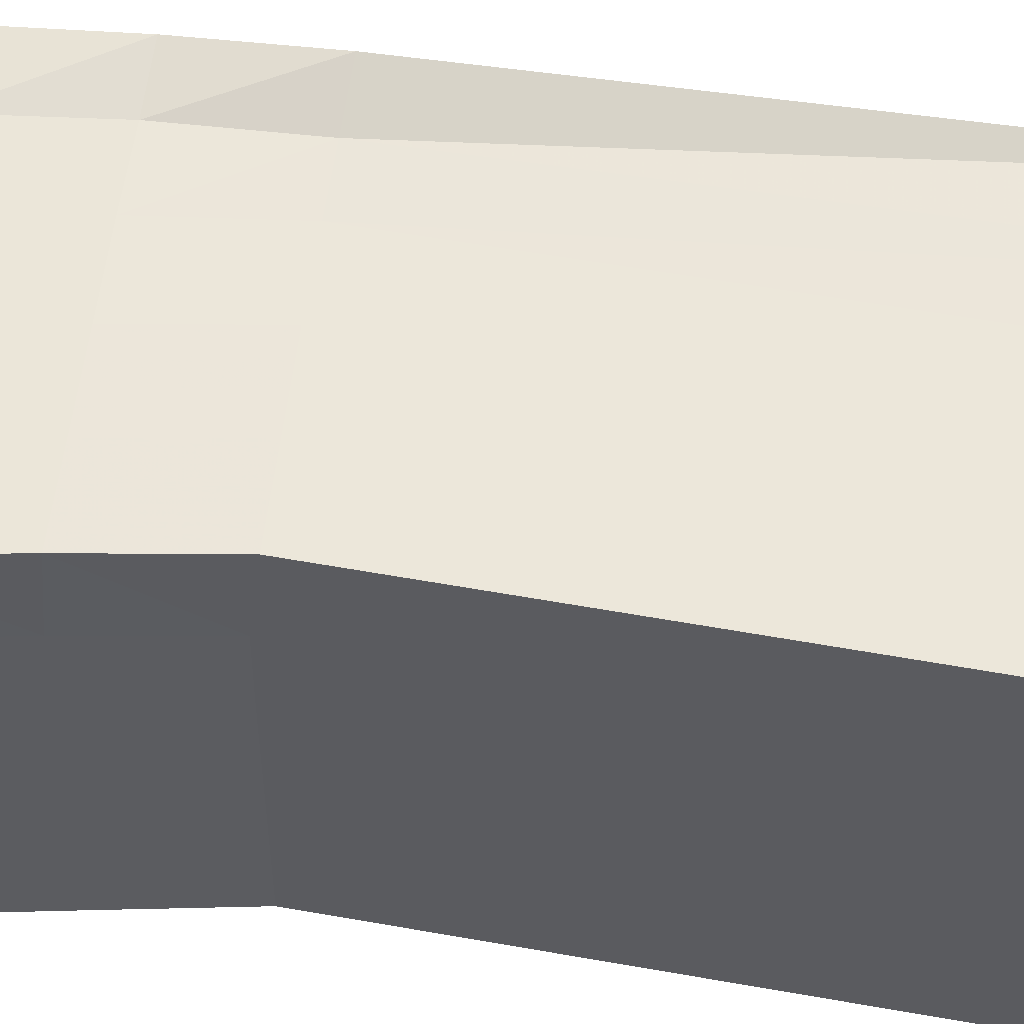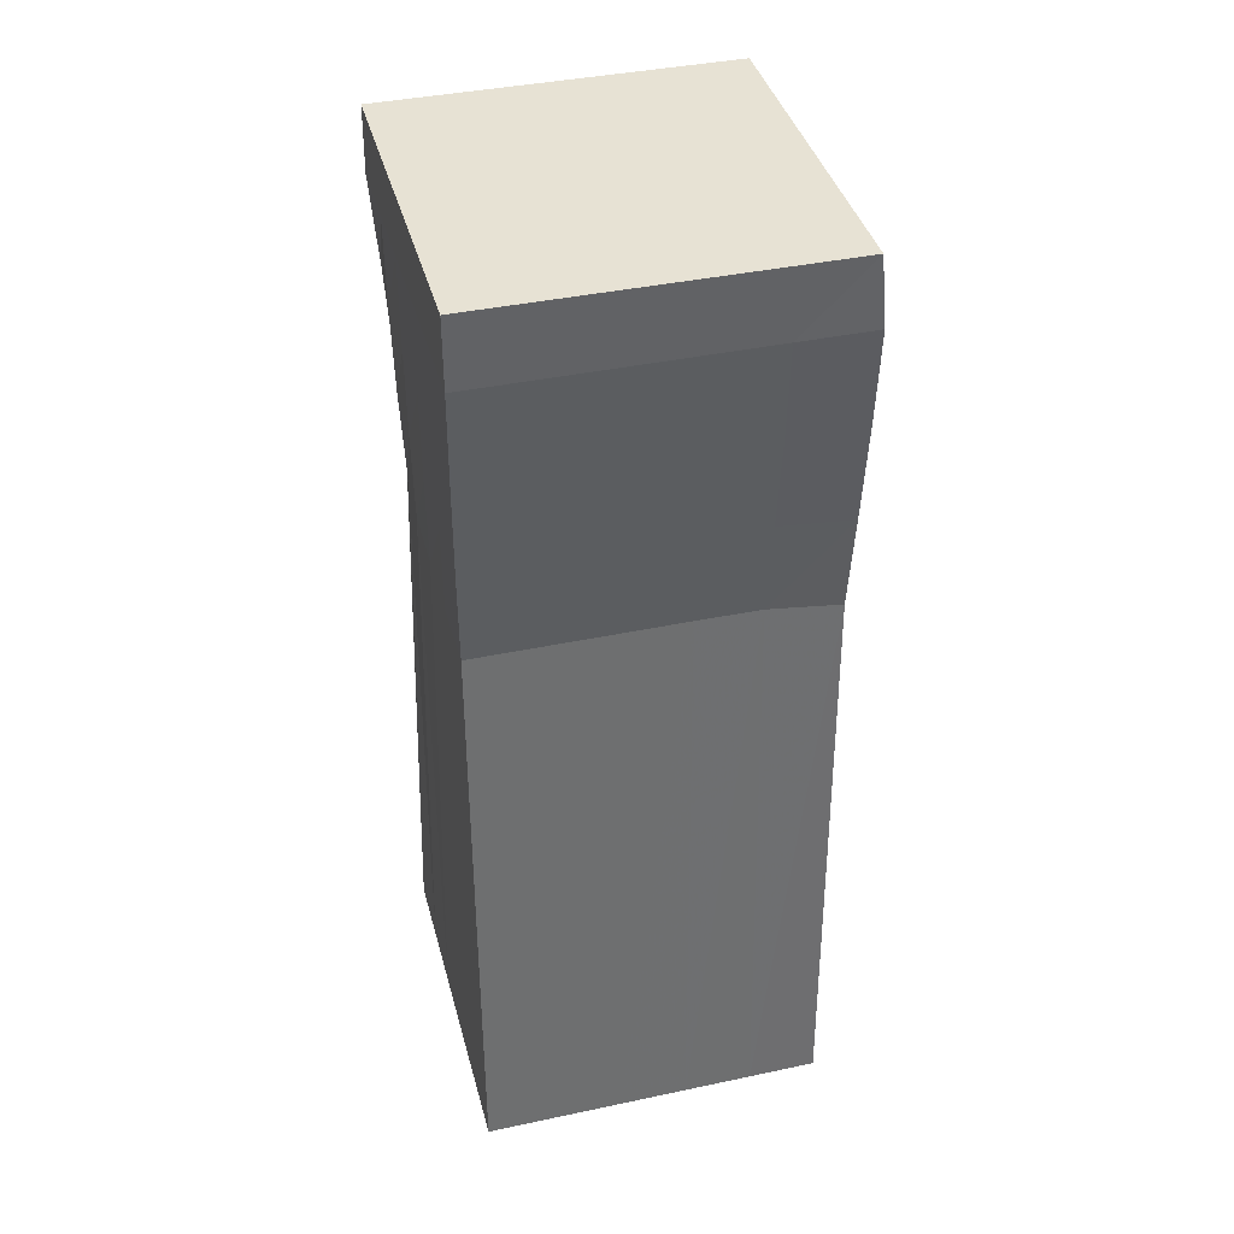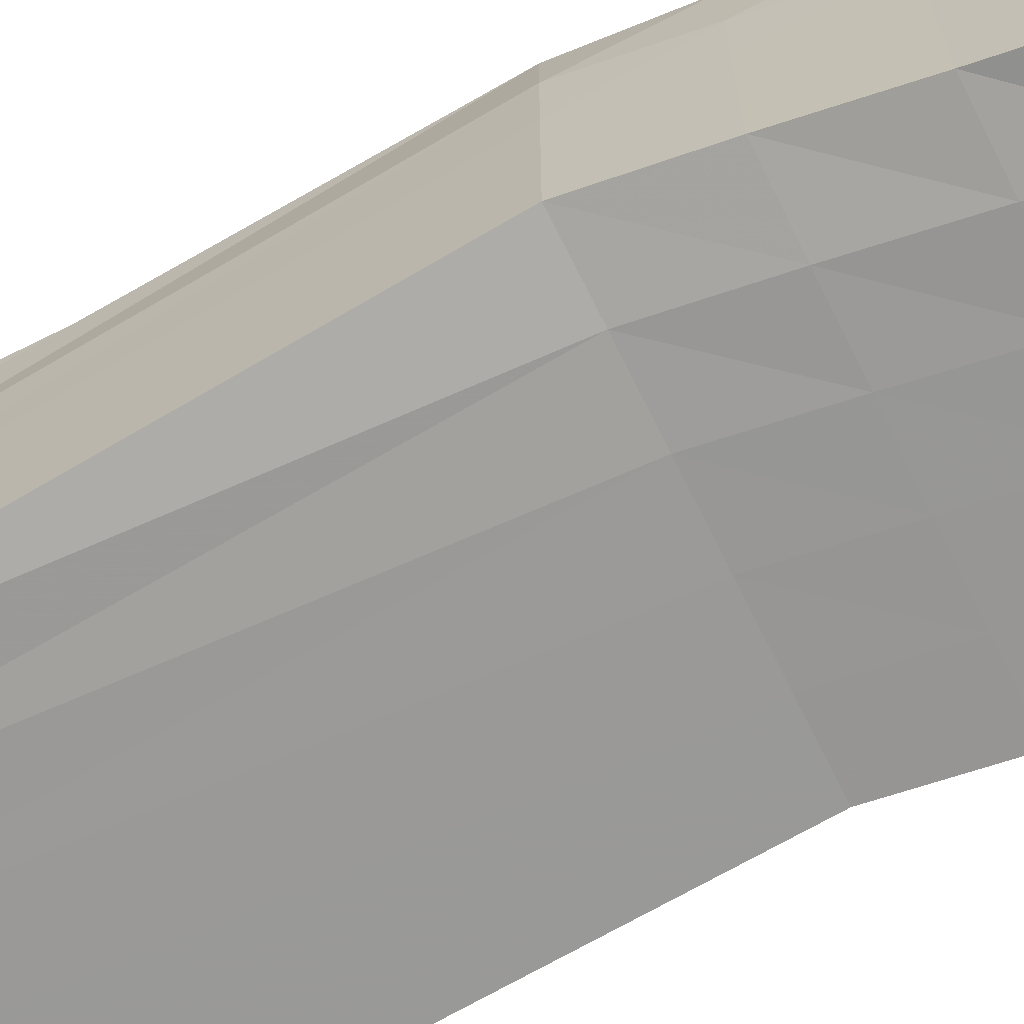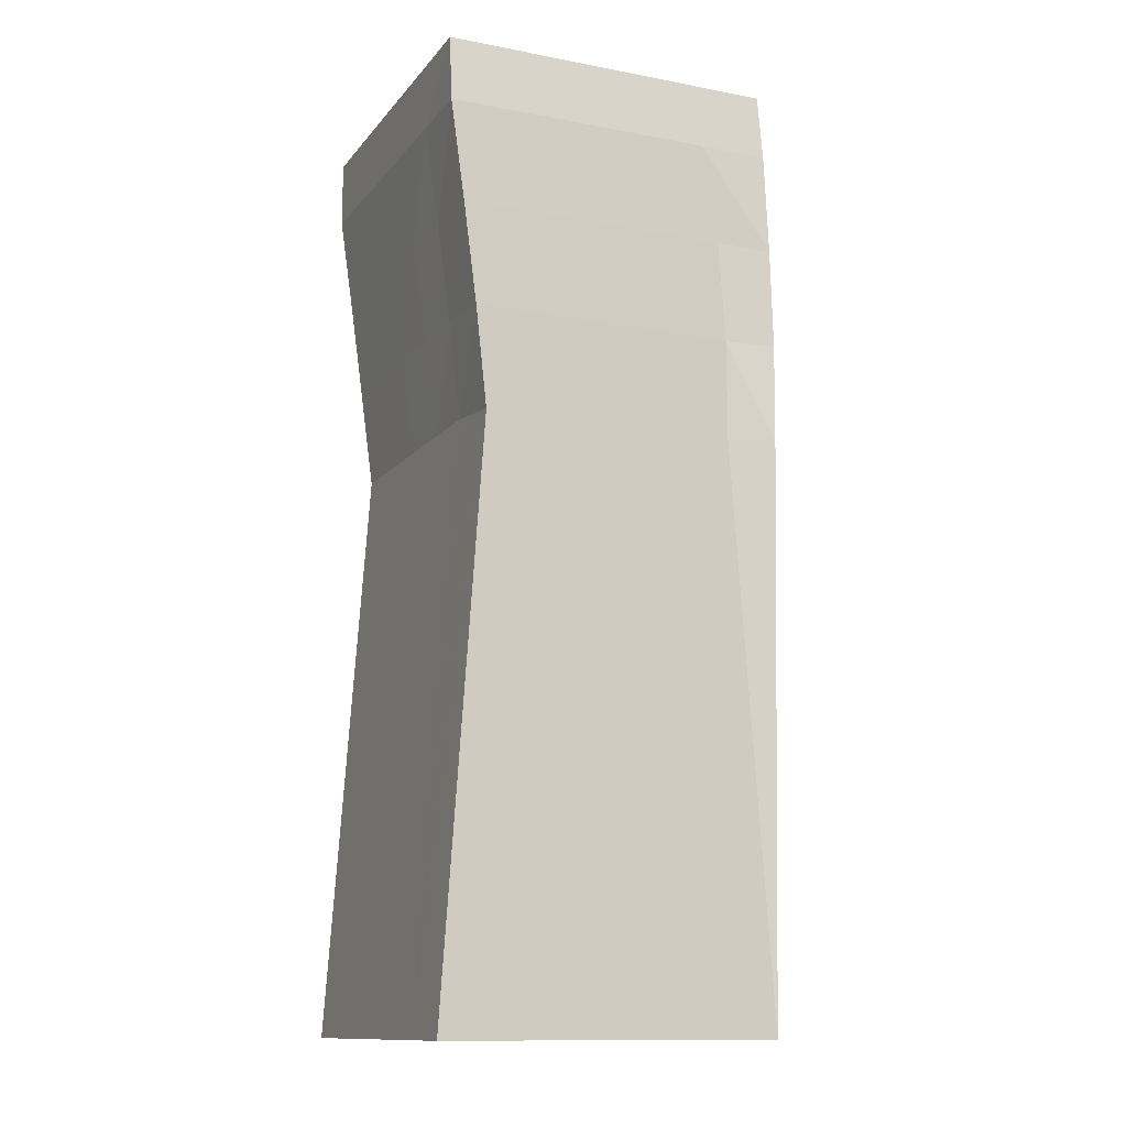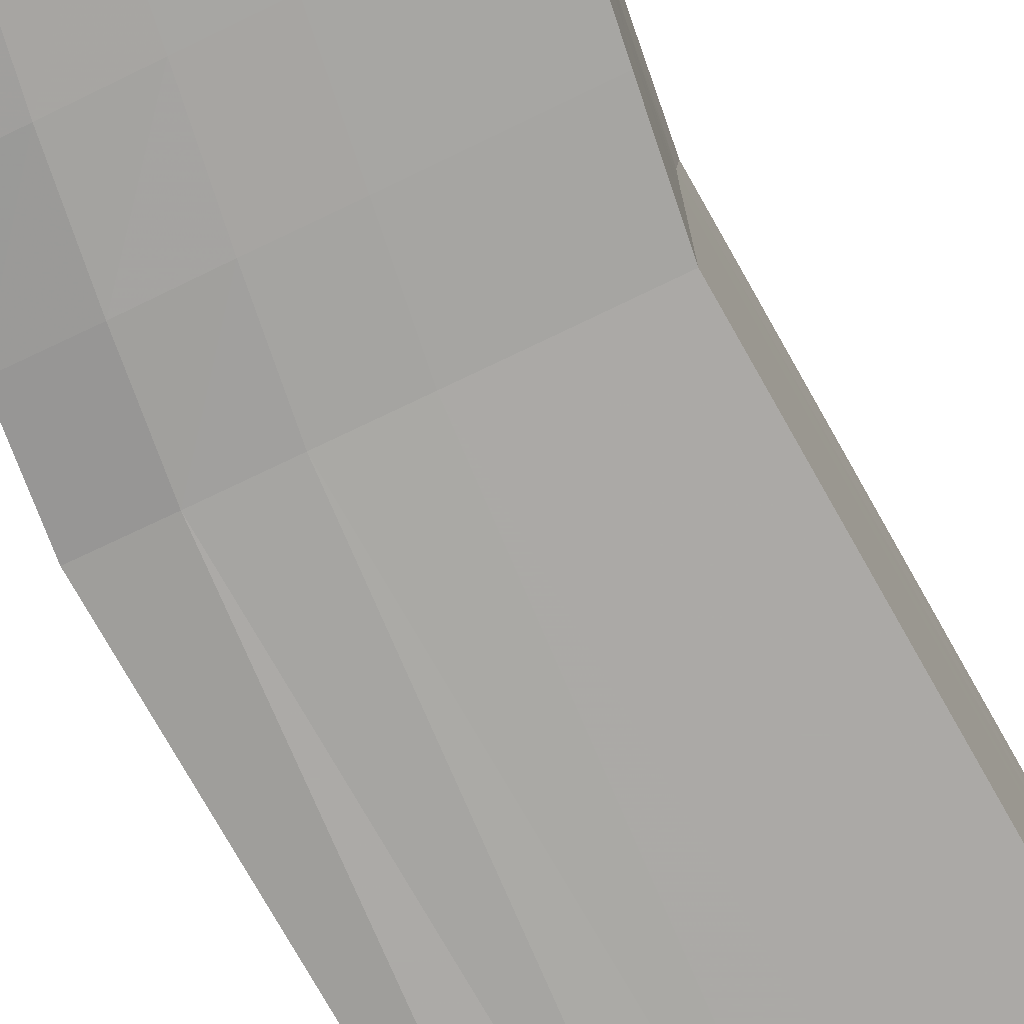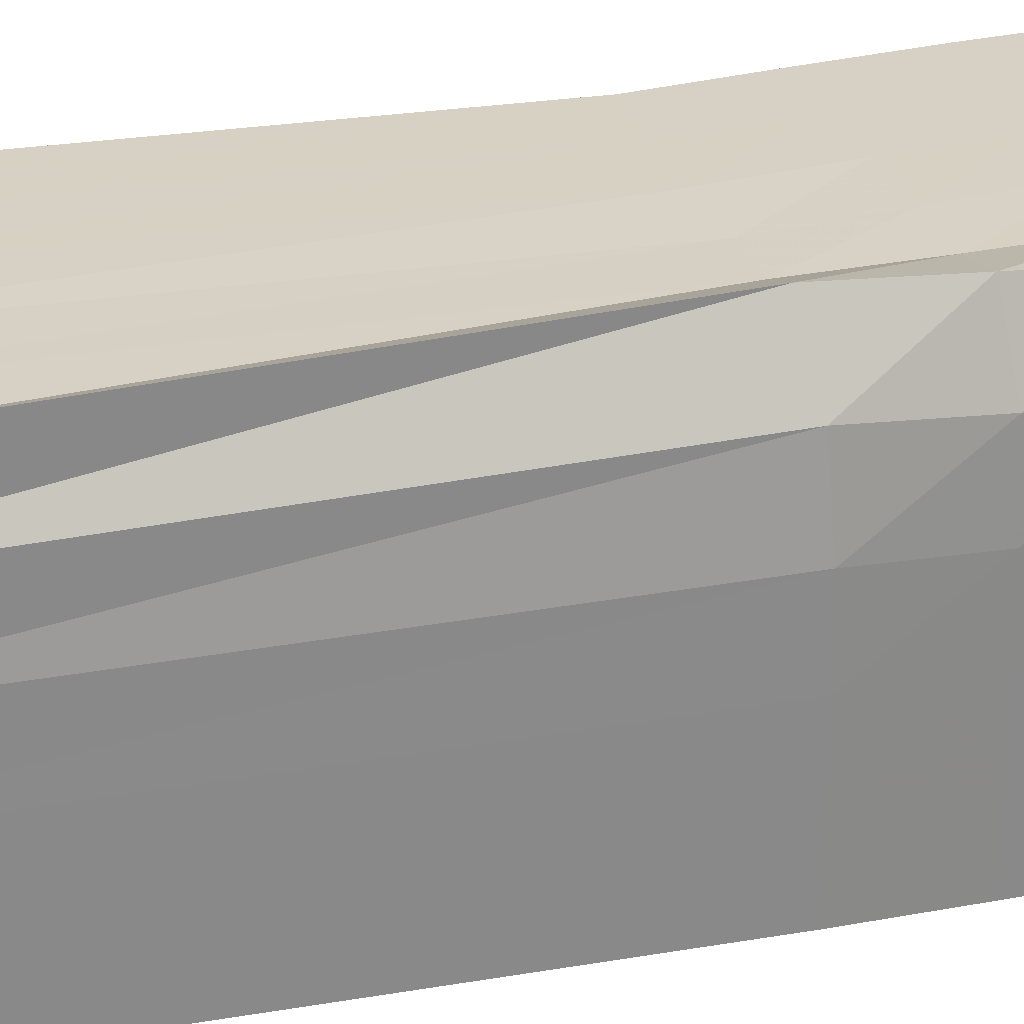
<metadata>
{"format":"obj","ext":"obj","renderer":"f3d","projection":"perspective","resolution":1024,"background":"white","views":[{"elev":55.3,"azim":-83.4,"up":"+Z"},{"elev":39.8,"azim":-104.7,"up":"+Y"},{"elev":-68.5,"azim":116.2,"up":"+Z"},{"elev":-12.6,"azim":-23.7,"up":"+Y"},{"elev":-75.1,"azim":-154.2,"up":"+Z"},{"elev":27.0,"azim":74.3,"up":"+Z"}]}
</metadata>
<code>
v -1 -2.8 -1
v -0.6 -2.8 -1
v -0.2 -2.8 -1
v 0.2 -2.8 -1
v 0.6 -2.8 -1
v 1 -2.8 -1
v -0.7707 0.6523 -0.96
v -0.3707 0.6522 -0.96
v 0.03369 0.6529 -0.9585
v 0.4394 0.6533 -0.9533
v 0.8396 0.6495 -0.9281
v 1.234 0.6406 -0.8663
v -0.8433 1.232 -0.9759
v -0.4433 1.232 -0.9759
v -0.04336 1.232 -0.9759
v 0.3648 1.234 -0.9735
v 0.7727 1.232 -0.9612
v 1.172 1.227 -0.9054
v -0.9201 1.817 -0.9882
v -0.5201 1.817 -0.9882
v -0.1201 1.817 -0.9882
v 0.2799 1.817 -0.9882
v 0.6947 1.816 -0.9855
v 1.1 1.811 -0.9474
v -1 2.4 -1
v -0.6 2.4 -1
v -0.2 2.4 -1
v 0.2 2.4 -1
v 0.6 2.4 -1
v 1.038 2.399 -0.9997
v -1 2.8 -1
v -0.6 2.8 -1
v -0.2 2.8 -1
v 0.2 2.8 -1
v 0.6 2.8 -1
v 1 2.8 -1
v -1 -2.8 -0.6
v -0.6 -2.8 -0.6
v -0.2 -2.8 -0.6
v 0.2 -2.8 -0.6
v 0.6 -2.8 -0.6
v 1 -2.8 -0.6
v -0.7706 0.6523 -0.56
v -0.3707 0.6522 -0.56
v 0.03369 0.6529 -0.5585
v 0.4394 0.6533 -0.5534
v 0.8397 0.6495 -0.5281
v 1.234 0.6406 -0.4663
v -0.8433 1.232 -0.5759
v -0.4433 1.232 -0.5759
v -0.04336 1.232 -0.5759
v 0.3648 1.234 -0.5735
v 0.7727 1.232 -0.5612
v 1.172 1.227 -0.5054
v -0.9201 1.817 -0.5882
v -0.5201 1.817 -0.5882
v -0.1201 1.817 -0.5882
v 0.2799 1.817 -0.5882
v 0.6947 1.816 -0.5855
v 1.1 1.811 -0.5475
v -1 2.4 -0.6
v -0.6 2.4 -0.6
v -0.2 2.4 -0.6
v 0.2 2.4 -0.6
v 0.6 2.4 -0.6
v 1.038 2.399 -0.5997
v -1 2.8 -0.6
v -0.6 2.8 -0.6
v -0.2 2.8 -0.6
v 0.2 2.8 -0.6
v 0.6 2.8 -0.6
v 1 2.8 -0.6
v -1 -2.8 -0.2
v -0.6 -2.8 -0.2
v -0.2 -2.8 -0.2
v 0.2 -2.8 -0.2
v 0.6 -2.8 -0.2
v 1 -2.8 -0.2
v -0.7705 0.6523 -0.1595
v -0.3705 0.6523 -0.1595
v 0.03385 0.6529 -0.1582
v 0.4398 0.6533 -0.1527
v 0.8404 0.6494 -0.1258
v 1.235 0.6416 -0.06363
v -0.8433 1.232 -0.1759
v -0.4433 1.232 -0.1759
v -0.04336 1.232 -0.1759
v 0.3648 1.234 -0.1735
v 0.7727 1.232 -0.1612
v 1.172 1.227 -0.1054
v -0.9201 1.817 -0.1882
v -0.5201 1.817 -0.1882
v -0.1201 1.817 -0.1882
v 0.2799 1.817 -0.1882
v 0.6947 1.816 -0.1855
v 1.1 1.811 -0.1475
v -1 2.4 -0.2
v -0.6 2.4 -0.2
v -0.2 2.4 -0.2
v 0.2 2.4 -0.2
v 0.6 2.4 -0.2
v 1.038 2.399 -0.1997
v -1 2.8 -0.2
v -0.6 2.8 -0.2
v -0.2 2.8 -0.2
v 0.2 2.8 -0.2
v 0.6 2.8 -0.2
v 1 2.8 -0.2
v -1 -2.8 0.2
v -0.6 -2.8 0.2
v -0.2 -2.8 0.2
v 0.2 -2.8 0.2
v 0.6 -2.8 0.2
v 1 -2.8 0.2
v -0.77 0.6525 0.2405
v -0.37 0.6525 0.2404
v 0.03382 0.6532 0.2411
v 0.4357 0.6511 0.2438
v 0.8417 0.6488 0.2707
v 1.233 0.6405 0.35
v -0.8424 1.232 0.2254
v -0.4424 1.232 0.2254
v -0.04247 1.232 0.2254
v 0.3653 1.234 0.2277
v 0.7741 1.231 0.242
v 1.173 1.228 0.3025
v -0.9201 1.817 0.2118
v -0.5201 1.817 0.2118
v -0.1201 1.817 0.2118
v 0.2799 1.817 0.2118
v 0.6947 1.816 0.2145
v 1.1 1.811 0.2526
v -1 2.4 0.2
v -0.6 2.4 0.2
v -0.2 2.4 0.2
v 0.2 2.4 0.2
v 0.6 2.4 0.2
v 1.038 2.399 0.2003
v -1 2.8 0.2
v -0.6 2.8 0.2
v -0.2 2.8 0.2
v 0.2 2.8 0.2
v 0.6 2.8 0.2
v 1 2.8 0.2
v -1 -2.8 0.6
v -0.6 -2.8 0.6
v -0.2 -2.8 0.6
v 0.2 -2.8 0.6
v 0.6 -2.8 0.6
v 1 -2.8 0.6
v -0.7706 0.6501 0.6146
v -0.3706 0.6501 0.6146
v 0.03212 0.6507 0.6147
v 0.4292 0.6503 0.6069
v 0.8198 0.6465 0.618
v 1.183 0.6191 0.7801
v -0.8401 1.232 0.6199
v -0.4401 1.232 0.6199
v -0.04016 1.232 0.6199
v 0.3661 1.233 0.6198
v 0.7675 1.232 0.6191
v 1.153 1.219 0.7287
v -0.9169 1.817 0.6173
v -0.5169 1.817 0.6173
v -0.1169 1.817 0.6173
v 0.2831 1.817 0.6172
v 0.6959 1.818 0.6171
v 1.098 1.812 0.673
v -1 2.4 0.6
v -0.6 2.4 0.6
v -0.2 2.4 0.6
v 0.2 2.4 0.6
v 0.6 2.4 0.6
v 1.038 2.399 0.6003
v -1 2.8 0.6
v -0.6 2.8 0.6
v -0.2 2.8 0.6
v 0.2 2.8 0.6
v 0.6 2.8 0.6
v 1 2.8 0.6
v -1 -2.8 1
v -0.6 -2.8 1
v -0.2 -2.8 1
v 0.2 -2.8 1
v 0.6 -2.8 1
v 1 -2.8 1
v -0.7758 0.5977 1.047
v -0.3758 0.5976 1.047
v 0.02641 0.5982 1.047
v 0.4164 0.5947 1.04
v 0.7335 0.5891 1.043
v 0.9908 0.5707 1.142
v -0.844 1.194 1.053
v -0.444 1.194 1.053
v -0.04399 1.194 1.053
v 0.36 1.194 1.052
v 0.7277 1.189 1.05
v 1.013 1.176 1.114
v -0.9215 1.795 1.05
v -0.5215 1.795 1.05
v -0.1215 1.795 1.05
v 0.2785 1.795 1.05
v 0.6862 1.795 1.05
v 1.018 1.784 1.077
v -1.001 2.401 1.039
v -0.6013 2.401 1.039
v -0.2013 2.401 1.039
v 0.1987 2.401 1.039
v 0.5987 2.401 1.038
v 1.012 2.399 1.038
v -1 2.8 1
v -0.6 2.8 1
v -0.2 2.8 1
v 0.2 2.8 1
v 0.6 2.8 1
v 1 2.8 1
f 1 2 37
f 37 2 38
f 2 3 38
f 38 3 39
f 3 4 39
f 39 4 40
f 4 5 40
f 40 5 41
f 5 6 41
f 41 6 42
f 37 38 73
f 73 38 74
f 38 39 74
f 74 39 75
f 39 40 75
f 75 40 76
f 40 41 76
f 76 41 77
f 41 42 77
f 77 42 78
f 73 74 109
f 109 74 110
f 74 75 110
f 110 75 111
f 75 76 111
f 111 76 112
f 76 77 112
f 112 77 113
f 77 78 113
f 113 78 114
f 109 110 145
f 145 110 146
f 110 111 146
f 146 111 147
f 111 112 147
f 147 112 148
f 112 113 148
f 148 113 149
f 113 114 149
f 149 114 150
f 145 146 181
f 181 146 182
f 146 147 182
f 182 147 183
f 147 148 183
f 183 148 184
f 148 149 184
f 184 149 185
f 149 150 185
f 185 150 186
f 31 67 32
f 32 67 68
f 32 68 33
f 33 68 69
f 33 69 34
f 34 69 70
f 34 70 35
f 35 70 71
f 35 71 36
f 36 71 72
f 67 103 68
f 68 103 104
f 68 104 69
f 69 104 105
f 69 105 70
f 70 105 106
f 70 106 71
f 71 106 107
f 71 107 72
f 72 107 108
f 103 139 104
f 104 139 140
f 104 140 105
f 105 140 141
f 105 141 106
f 106 141 142
f 106 142 107
f 107 142 143
f 107 143 108
f 108 143 144
f 139 175 140
f 140 175 176
f 140 176 141
f 141 176 177
f 141 177 142
f 142 177 178
f 142 178 143
f 143 178 179
f 143 179 144
f 144 179 180
f 175 211 176
f 176 211 212
f 176 212 177
f 177 212 213
f 177 213 178
f 178 213 214
f 178 214 179
f 179 214 215
f 179 215 180
f 180 215 216
f 1 7 2
f 2 7 8
f 2 8 3
f 3 8 9
f 3 9 4
f 4 9 10
f 4 10 5
f 5 10 11
f 5 11 6
f 6 11 12
f 7 13 8
f 8 13 14
f 8 14 9
f 9 14 15
f 9 15 10
f 10 15 16
f 10 16 11
f 11 16 17
f 11 17 12
f 12 17 18
f 13 19 14
f 14 19 20
f 14 20 15
f 15 20 21
f 15 21 16
f 16 21 22
f 16 22 17
f 17 22 23
f 17 23 18
f 18 23 24
f 19 25 20
f 20 25 26
f 20 26 21
f 21 26 27
f 21 27 22
f 22 27 28
f 22 28 23
f 23 28 29
f 23 29 24
f 24 29 30
f 25 31 26
f 26 31 32
f 26 32 27
f 27 32 33
f 27 33 28
f 28 33 34
f 28 34 29
f 29 34 35
f 29 35 30
f 30 35 36
f 181 182 187
f 182 188 187
f 182 183 188
f 183 189 188
f 183 184 189
f 184 190 189
f 184 185 190
f 185 191 190
f 185 186 191
f 186 192 191
f 187 188 193
f 188 194 193
f 188 189 194
f 189 195 194
f 189 190 195
f 190 196 195
f 190 191 196
f 191 197 196
f 191 192 197
f 192 198 197
f 193 194 199
f 194 200 199
f 194 195 200
f 195 201 200
f 195 196 201
f 196 202 201
f 196 197 202
f 197 203 202
f 197 198 203
f 198 204 203
f 199 200 205
f 200 206 205
f 200 201 206
f 201 207 206
f 201 202 207
f 202 208 207
f 202 203 208
f 203 209 208
f 203 204 209
f 204 210 209
f 205 206 211
f 206 212 211
f 206 207 212
f 207 213 212
f 207 208 213
f 208 214 213
f 208 209 214
f 209 215 214
f 209 210 215
f 210 216 215
f 1 43 7
f 1 37 43
f 7 49 13
f 7 43 49
f 13 55 19
f 13 49 55
f 19 61 25
f 19 55 61
f 25 67 31
f 25 61 67
f 37 79 43
f 37 73 79
f 43 85 49
f 43 79 85
f 49 91 55
f 49 85 91
f 55 97 61
f 55 91 97
f 61 103 67
f 61 97 103
f 73 115 79
f 73 109 115
f 79 121 85
f 79 115 121
f 85 127 91
f 85 121 127
f 91 133 97
f 91 127 133
f 97 139 103
f 97 133 139
f 109 151 115
f 109 145 151
f 115 157 121
f 115 151 157
f 121 163 127
f 121 157 163
f 127 169 133
f 127 163 169
f 133 175 139
f 133 169 175
f 145 187 151
f 145 181 187
f 151 193 157
f 151 187 193
f 157 199 163
f 157 193 199
f 163 205 169
f 163 199 205
f 169 211 175
f 169 205 211
f 6 12 48
f 6 48 42
f 12 18 54
f 12 54 48
f 18 24 60
f 18 60 54
f 24 30 66
f 24 66 60
f 30 36 72
f 30 72 66
f 42 48 84
f 42 84 78
f 48 54 90
f 48 90 84
f 54 60 96
f 54 96 90
f 60 66 102
f 60 102 96
f 66 72 108
f 66 108 102
f 78 84 120
f 78 120 114
f 84 90 126
f 84 126 120
f 90 96 132
f 90 132 126
f 96 102 138
f 96 138 132
f 102 108 144
f 102 144 138
f 114 120 156
f 114 156 150
f 120 126 162
f 120 162 156
f 126 132 168
f 126 168 162
f 132 138 174
f 132 174 168
f 138 144 180
f 138 180 174
f 150 156 192
f 150 192 186
f 156 162 198
f 156 198 192
f 162 168 204
f 162 204 198
f 168 174 210
f 168 210 204
f 174 180 216
f 174 216 210

</code>
